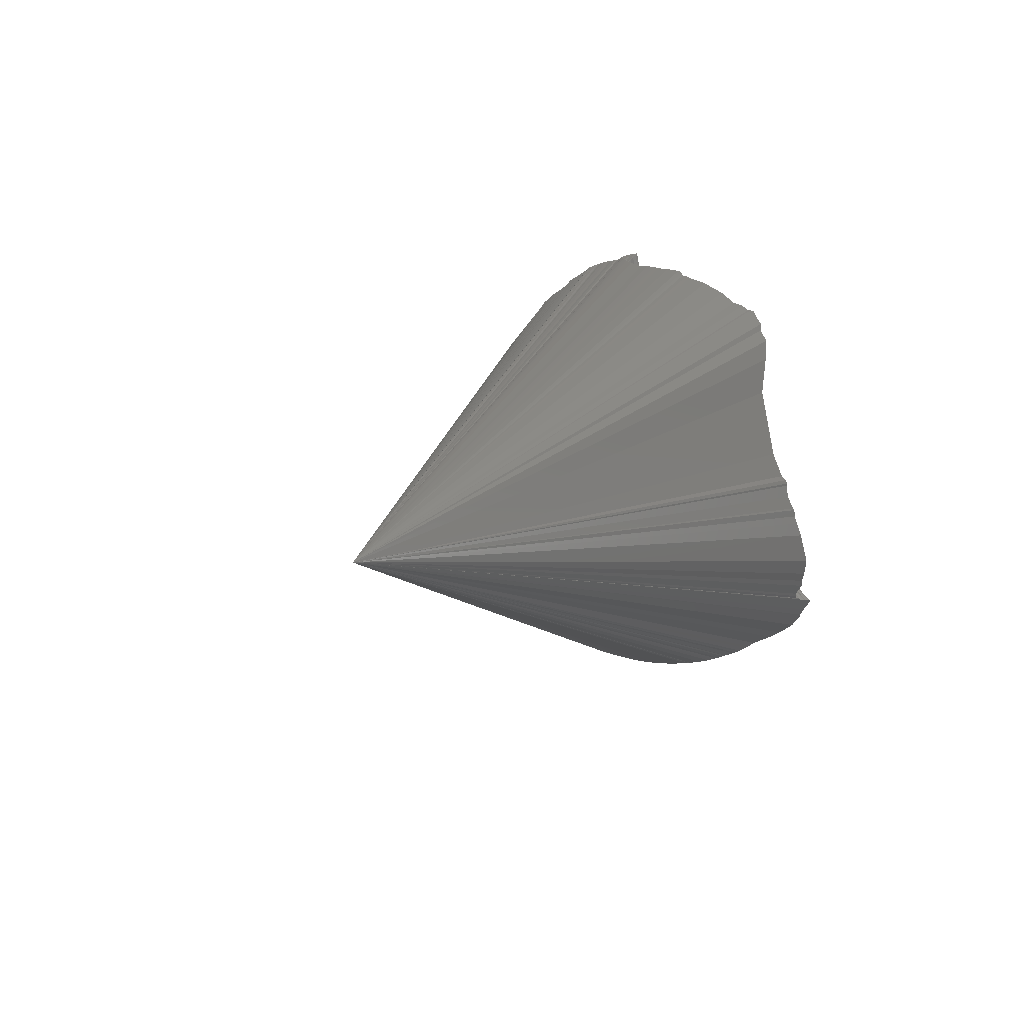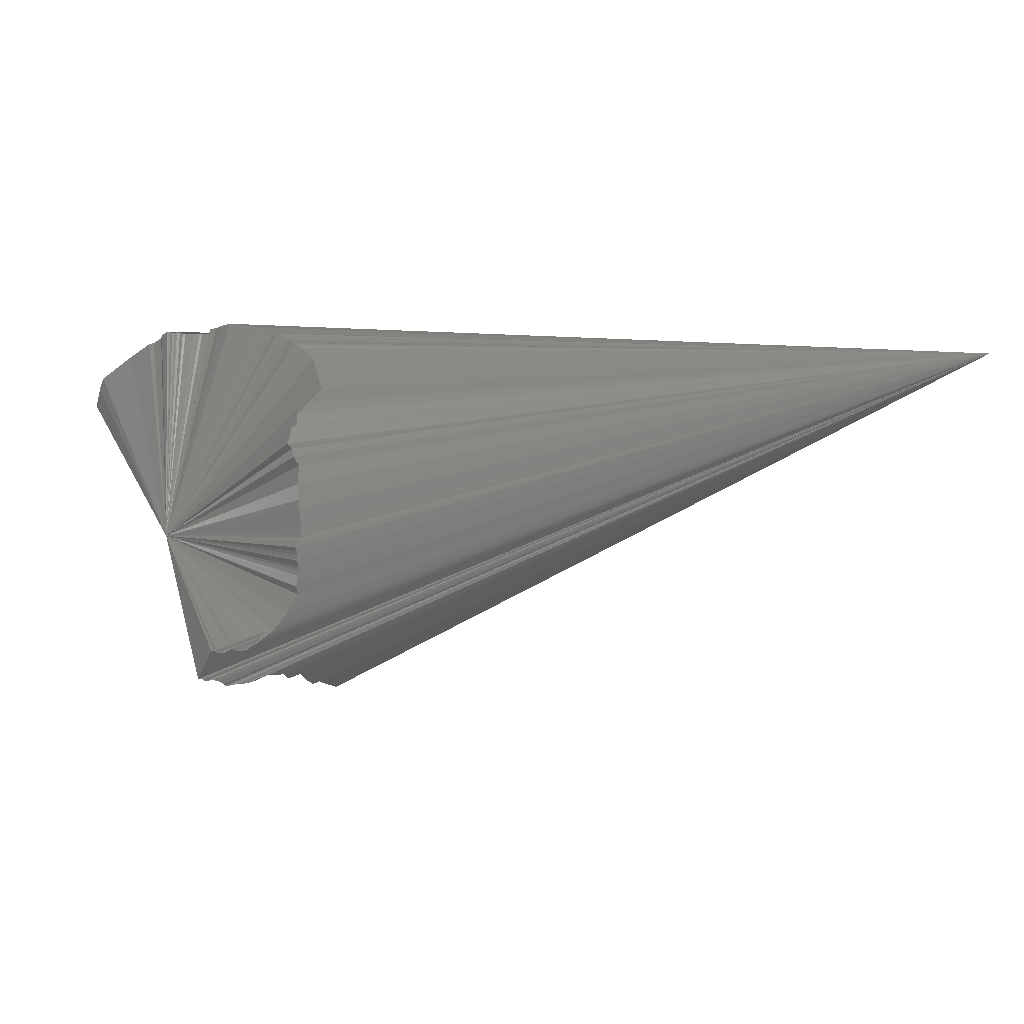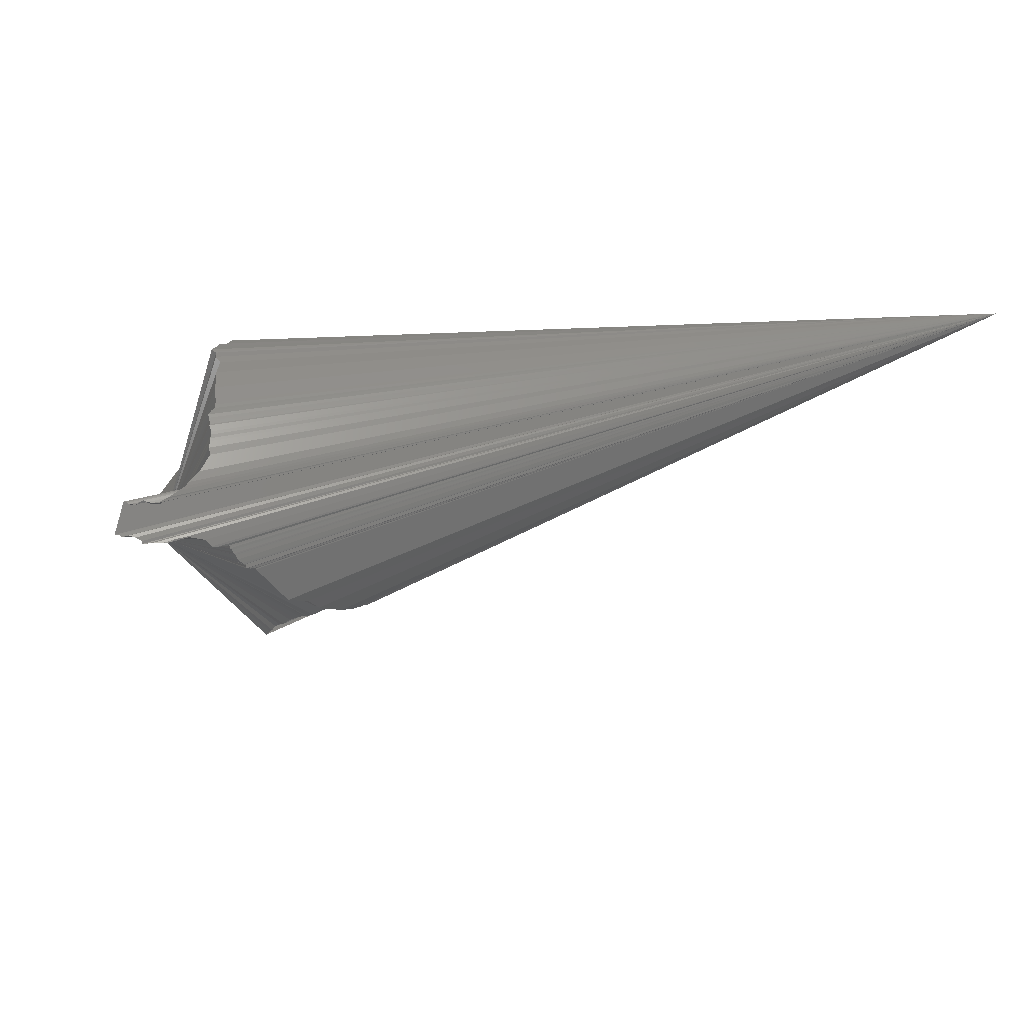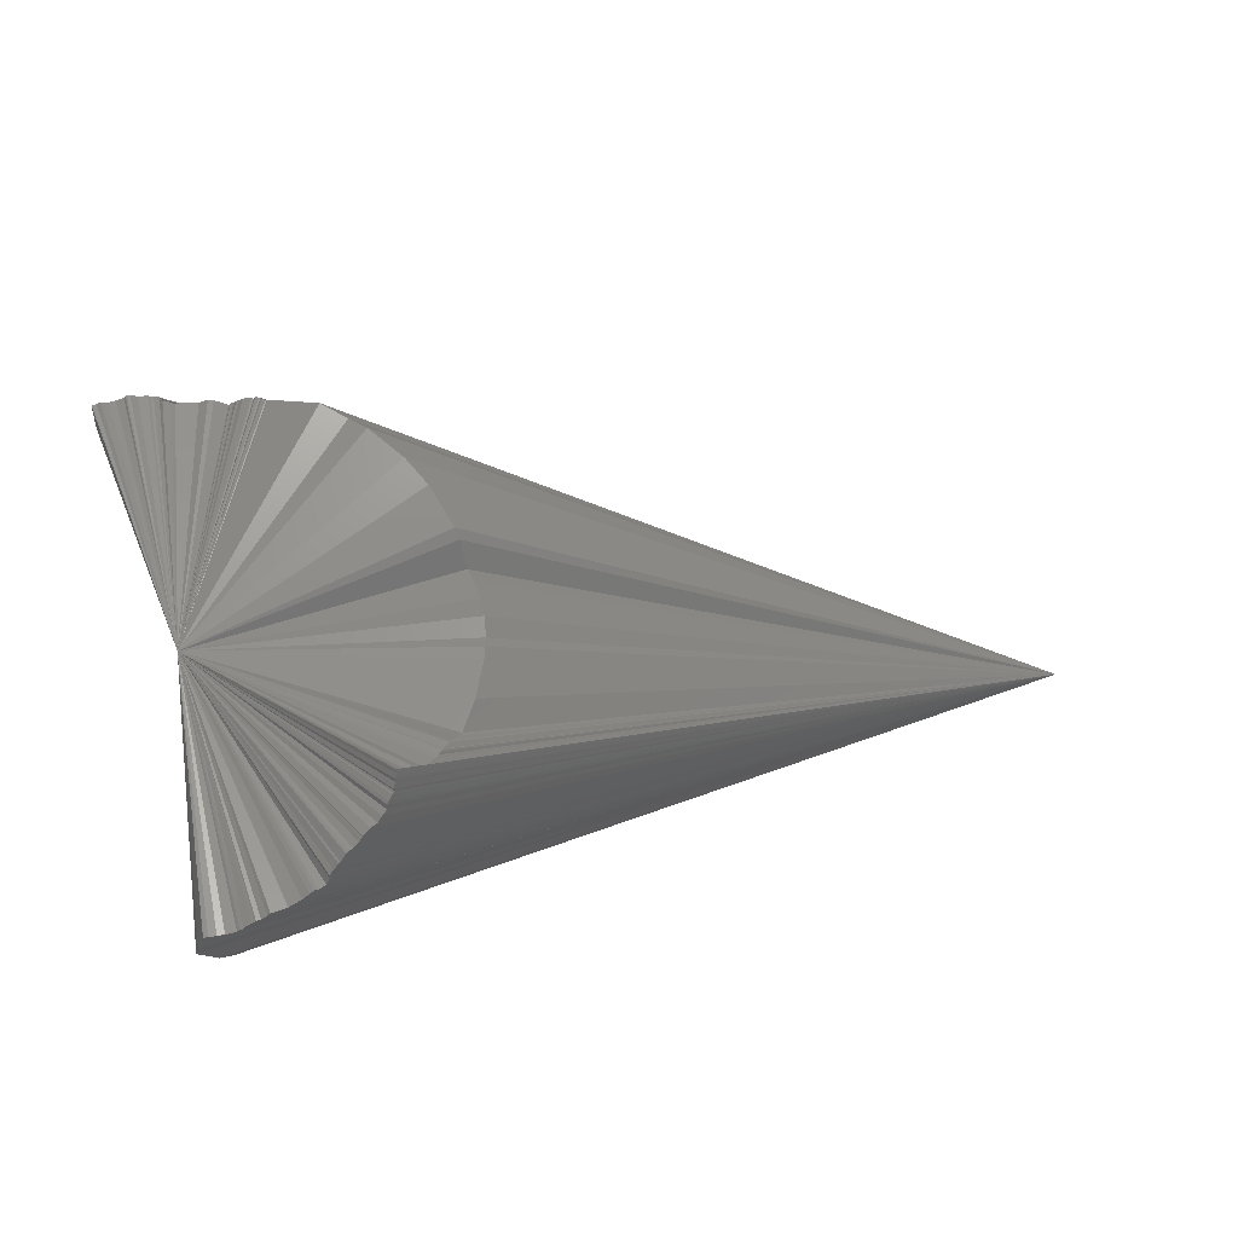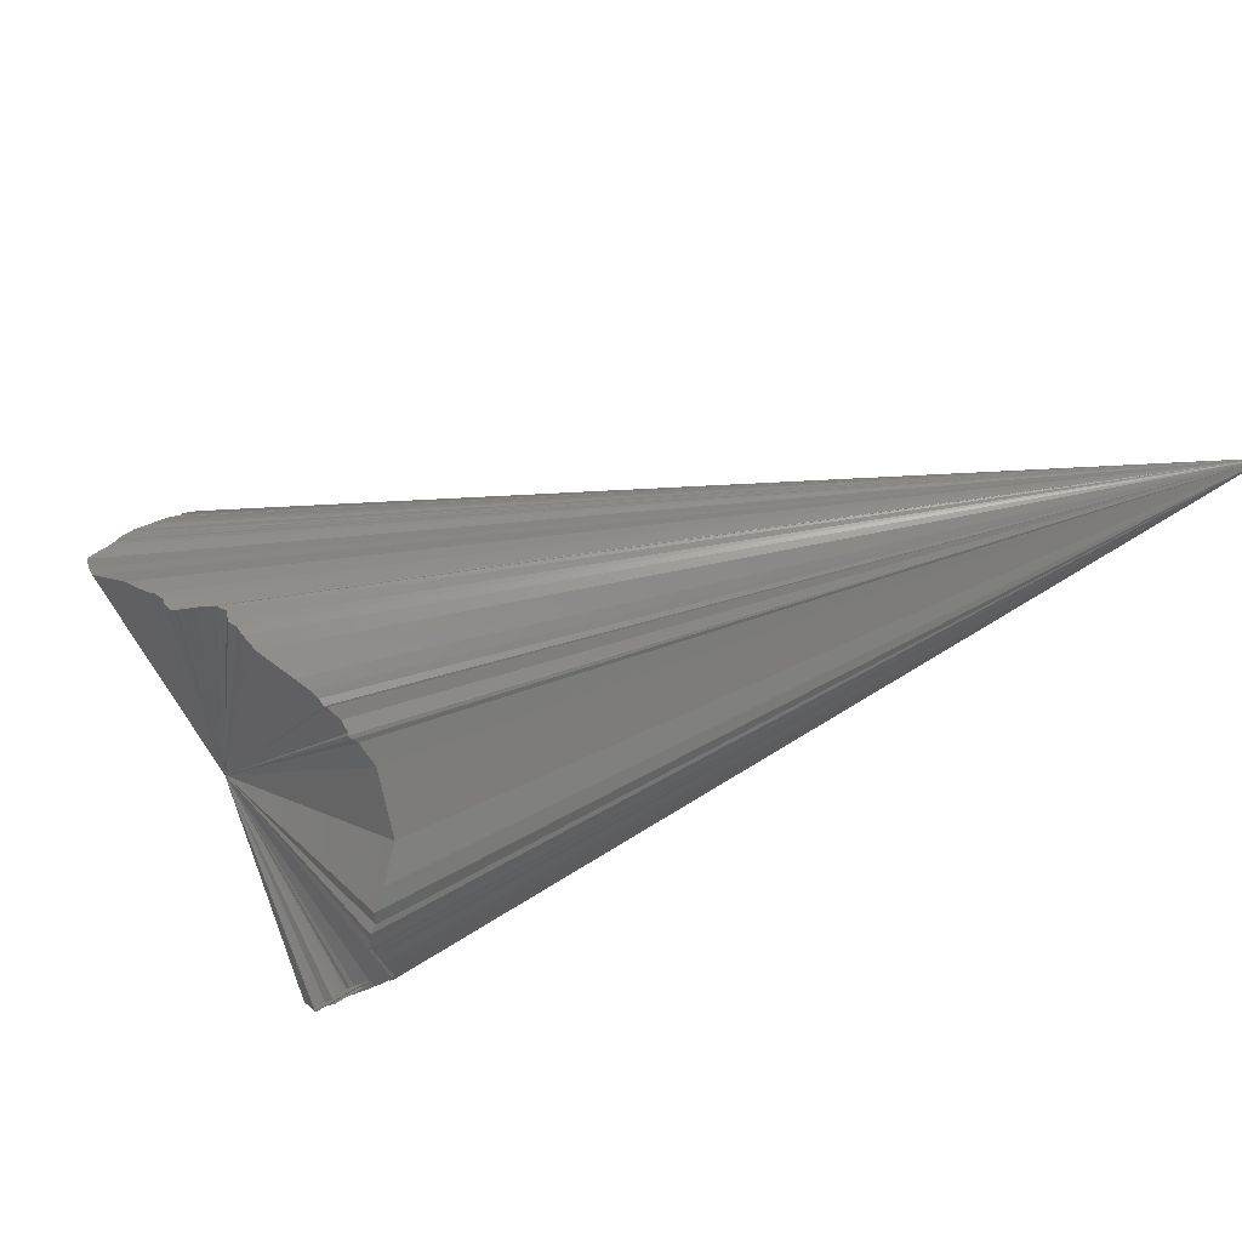
<metadata>
{"format":"stl","ext":"stl","renderer":"f3d","projection":"perspective","resolution":1024,"background":"white","views":[{"elev":41.2,"azim":128.6,"up":"+Z"},{"elev":-5.0,"azim":-47.1,"up":"+Y"},{"elev":-39.8,"azim":-26.5,"up":"+Y"},{"elev":-69.0,"azim":-0.3,"up":"+Z"},{"elev":70.1,"azim":-47.0,"up":"+Y"}]}
</metadata>
<code>
# stl→obj: 231 verts, 458 faces
v 12.89 72.34 -67.83
v 323.1 94.49 216
v 15.7 65.18 -74.2
v 11.44 76.47 -63.41
v 16.4 85.51 -49.18
v 18.4 90.45 -38.48
v 19.61 90.92 -36.72
v 20.09 92.63 -31.89
v 19.08 93.45 -30.05
v 18.65 94.76 -25.93
v 18.98 94.78 -25.62
v 19.19 94.77 -25.49
v 19.75 94.75 -25.16
v 20.93 94.49 -25.15
v 21.59 94.52 -24.51
v 22.37 94.6 -23.47
v 23.49 94.51 -22.71
v 24.96 94.18 -22.51
v 25.89 94.09 -21.82
v 26.13 94.13 -21.38
v 27.88 94.22 -18.57
v 28.89 94.15 -17.36
v 29.88 93.93 -16.83
v 30.86 93.79 -15.87
v 31.22 93.92 -14.27
v 32.01 93.95 -12.22
v 30.71 94.59 -10.47
v 29.33 95.23 -8.442
v 29.97 95.28 -4.791
v 29.16 95.65 -0.7418
v 28.35 95.67 6.55
v 30.7 92.55 22.16
v 31.69 90.38 28.77
v 31.95 89.01 32.48
v 31.31 88.15 35.35
v 31.77 87.57 36.37
v 32.36 84.68 42.21
v 31.08 82.76 46.75
v 30.53 82.55 47.47
v 30.49 82.22 48.07
v 30.43 81.68 49.01
v 31.45 80.02 51.07
v 30.37 74.01 60
v 18.01 58.05 79.41
v 4.609 50.35 86.28
v -3.74 44.92 89.27
v -5.985 39.99 91.46
v -9.451 37.86 92.07
v -10.77 34.84 93.11
v -13.08 31.18 94.11
v -12.09 30.07 94.6
v -11.15 29.43 94.92
v -11.34 25.99 95.9
v -9.396 22.52 96.98
v -10.97 14.91 98.27
v -10.72 8.711 99.04
v -11.13 5.23 99.24
v -9.906 -2.451 99.48
v -10.1 -4.335 99.39
v -9.849 -6.07 99.33
v -11.15 -7.85 99.07
v -12.37 -10.26 98.7
v -11.67 -11.78 98.62
v -11.31 -13.12 98.49
v -10.99 -14.8 98.29
v -11.05 -15.44 98.18
v -9.884 -18.06 97.86
v -9.569 -19.5 97.61
v -9.68 -21.34 97.22
v -9.563 -22.7 96.92
v -9.496 -25.65 96.19
v -8.318 -28.5 95.49
v -11.19 -36.35 92.48
v -14.31 -41.36 89.91
v -15.37 -43.21 88.86
v -17.36 -45.21 87.49
v -20.51 -48.28 85.14
v -22.15 -49.27 84.15
v -22.76 -49.97 83.58
v -23.02 -50.42 83.23
v -23.86 -50.79 82.77
v -25.83 -51 82.05
v -27.98 -50.88 81.42
v -29.68 -50.37 81.13
v -32.23 -52.03 79.09
v -34.43 -52.02 78.15
v -35.24 -51.53 78.12
v -35.63 -51.27 78.12
v -36.59 -51.11 77.77
v -36.91 -51.1 77.63
v -36.53 -62.08 69.36
v -36.53 -62.18 69.28
v -36.09 -62.15 69.53
v -34.95 -62.23 70.04
v -33.51 -62.98 70.08
v -31.09 -62.43 71.66
v -28.61 -63.01 72.19
v -25.89 -63.98 72.36
v -25.21 -64.81 71.86
v -24.71 -64.67 72.16
v -23.74 -64.67 72.48
v -21.33 -64.15 73.69
v -18.13 -63.94 74.72
v -17.24 -63.73 75.11
v -16.29 -63.66 75.38
v -14.48 -63.08 76.23
v -13.66 -61.96 77.29
v -11.32 -61.39 78.12
v -9.516 -60.56 79
v -1.725 -60.07 79.93
v 1.691 -61.52 78.82
v 3.733 -61.24 78.97
v 8.497 -59.38 80.01
v 9.073 -59.73 79.69
v 9.311 -60.14 79.35
v 10.43 -60.4 79.01
v 11.1 -60.93 78.52
v 11.39 -61.3 78.19
v 11.97 -61.48 77.96
v 12.24 -61.51 77.89
v 12.81 -61.78 77.59
v 13.96 -62.58 76.74
v 16.27 -63.04 75.91
v 17.18 -63.13 75.62
v 17.85 -62.92 75.64
v 17.93 -63.11 75.47
v 18.1 -63.22 75.33
v 18.53 -63.73 74.8
v 18.68 -63.99 74.54
v 18.98 -63.86 74.58
v 19.55 -63.6 74.65
v 19.79 -63.6 74.59
v 20.32 -63.51 74.53
v 20.34 -63.45 74.57
v 20.42 -63.33 74.65
v 20.55 -63.17 74.75
v 20.78 -62.99 74.84
v 21.31 -62.98 74.7
v 21.63 -62.99 74.59
v 21.97 -62.83 74.63
v 22.45 -62.7 74.6
v 22.57 -62.69 74.57
v 22.6 -62.72 74.54
v 22.77 -62.85 74.38
v 22.87 -62.87 74.33
v 41.7 -65.03 63.5
v 51.49 -60.43 60.8
v 58.26 -58.6 56.32
v 71.07 -50.57 48.91
v 79.4 -42.91 43.06
v 88.41 -30.65 35.29
v 89.98 -26.66 34.53
v 92.17 -15.88 35.39
v 94.73 -14.35 28.64
v 97.45 -11.87 19.03
v 99.23 -10.01 7.286
v 99.88 -4.608 1.711
v 99.87 -3.632 -3.668
v 99.7 -0.7333 -7.667
v 97.45 7.26 -21.24
v 93.73 14.57 -31.65
v 92.77 14.38 -34.45
v 90.9 13.82 -39.32
v 90.31 13.74 -40.68
v 88.58 14.61 -44.05
v 88.34 14.58 -44.53
v 87.86 14.9 -45.37
v 87.26 15.69 -46.26
v 86.16 16.09 -48.15
v 84.36 16.44 -51.11
v 82.96 16.63 -53.3
v 80.98 15.58 -56.56
v 79.46 16.21 -58.51
v 78.23 15.72 -60.27
v 77.21 14.19 -61.95
v 76.55 13.75 -62.86
v 75.32 12.42 -64.6
v 75.24 13.75 -64.42
v 74.96 15.65 -64.31
v 75.02 16.48 -64.03
v 75.16 17.09 -63.7
v 74.53 19.36 -63.8
v 74.69 20.24 -63.34
v 74.38 20.91 -63.49
v 74.07 21.23 -63.74
v 73.01 23.24 -64.26
v 72.5 24.47 -64.38
v 72.42 25.29 -64.16
v 72.32 26.28 -63.87
v 70.79 28.04 -64.82
v 69.53 30.12 -65.26
v 67.45 30.94 -67.03
v 65.14 33.22 -68.21
v 65 33.62 -68.16
v 64.6 34.18 -68.25
v 64.27 34.68 -68.31
v 63.99 35.15 -68.34
v 62.15 36.88 -69.11
v 60.88 37.48 -69.92
v 60.06 38.03 -70.32
v 59.45 39.03 -70.3
v 58.79 40.11 -70.25
v 58.23 40.97 -70.22
v 57.97 41.17 -70.32
v 57.63 41.42 -70.45
v 56.18 43.72 -70.23
v 54.67 45.45 -70.32
v 54.67 47.2 -69.17
v 53.54 49.87 -68.17
v 51.14 50.8 -69.31
v 49.96 50.72 -70.23
v 48.54 51.65 -70.55
v 46.2 53.62 -70.64
v 41.89 55.91 -71.55
v 39.29 56.43 -72.61
v 38.02 56.64 -73.12
v 36.67 56.84 -73.65
v 35.65 57.9 -73.32
v 34.75 58.49 -73.29
v 33.66 59.23 -73.2
v 32.14 59.43 -73.72
v 31.79 59.82 -73.55
v 30.92 60.3 -73.53
v 28.85 61.56 -73.33
v 28.12 62.65 -72.7
v 26.86 63.23 -72.66
v 25.93 63.93 -72.39
v 22.34 64.58 -73.01
v 19.88 64.69 -73.62
v 17.27 64.95 -74.05
v 0 0 0
f 1 2 3
f 4 2 1
f 4 5 2
f 5 6 2
f 6 7 2
f 7 8 2
f 9 2 8
f 10 2 9
f 10 11 2
f 11 12 2
f 12 13 2
f 13 14 2
f 14 15 2
f 15 16 2
f 16 17 2
f 17 18 2
f 18 19 2
f 19 20 2
f 20 21 2
f 21 22 2
f 22 23 2
f 23 24 2
f 24 25 2
f 25 26 2
f 27 2 26
f 28 2 27
f 28 29 2
f 30 2 29
f 31 2 30
f 31 32 2
f 32 33 2
f 33 34 2
f 35 2 34
f 35 36 2
f 36 37 2
f 38 2 37
f 39 2 38
f 40 2 39
f 41 2 40
f 41 42 2
f 43 2 42
f 44 2 43
f 45 2 44
f 46 2 45
f 47 2 46
f 48 2 47
f 49 2 48
f 50 2 49
f 50 51 2
f 51 52 2
f 53 2 52
f 53 54 2
f 55 2 54
f 55 56 2
f 57 2 56
f 57 58 2
f 59 2 58
f 59 60 2
f 61 2 60
f 62 2 61
f 62 63 2
f 63 64 2
f 64 65 2
f 66 2 65
f 66 67 2
f 67 68 2
f 69 2 68
f 69 70 2
f 70 71 2
f 71 72 2
f 73 2 72
f 74 2 73
f 75 2 74
f 76 2 75
f 77 2 76
f 78 2 77
f 79 2 78
f 80 2 79
f 81 2 80
f 82 2 81
f 83 2 82
f 84 2 83
f 85 2 84
f 86 2 85
f 87 2 86
f 88 2 87
f 89 2 88
f 90 2 89
f 90 91 2
f 91 92 2
f 92 93 2
f 93 94 2
f 94 95 2
f 95 96 2
f 96 97 2
f 97 98 2
f 98 99 2
f 99 100 2
f 100 101 2
f 101 102 2
f 102 103 2
f 103 104 2
f 104 105 2
f 105 106 2
f 106 107 2
f 107 108 2
f 108 109 2
f 109 110 2
f 110 111 2
f 111 112 2
f 112 113 2
f 113 114 2
f 114 115 2
f 115 116 2
f 116 117 2
f 117 118 2
f 118 119 2
f 119 120 2
f 120 121 2
f 121 122 2
f 122 123 2
f 123 124 2
f 124 125 2
f 125 126 2
f 126 127 2
f 127 128 2
f 128 129 2
f 129 130 2
f 130 131 2
f 131 132 2
f 132 133 2
f 133 134 2
f 134 135 2
f 135 136 2
f 136 137 2
f 137 138 2
f 138 139 2
f 139 140 2
f 140 141 2
f 141 142 2
f 142 143 2
f 143 144 2
f 144 145 2
f 145 146 2
f 146 147 2
f 147 148 2
f 148 149 2
f 149 150 2
f 150 151 2
f 151 152 2
f 152 153 2
f 153 154 2
f 154 155 2
f 155 156 2
f 156 157 2
f 158 2 157
f 159 2 158
f 160 2 159
f 161 2 160
f 162 2 161
f 163 2 162
f 164 2 163
f 165 2 164
f 166 2 165
f 167 2 166
f 168 2 167
f 169 2 168
f 170 2 169
f 171 2 170
f 172 2 171
f 173 2 172
f 174 2 173
f 175 2 174
f 176 2 175
f 177 2 176
f 178 2 177
f 179 2 178
f 179 180 2
f 180 181 2
f 182 2 181
f 182 183 2
f 184 2 183
f 185 2 184
f 186 2 185
f 187 2 186
f 188 2 187
f 189 2 188
f 190 2 189
f 191 2 190
f 192 2 191
f 193 2 192
f 194 2 193
f 195 2 194
f 196 2 195
f 197 2 196
f 198 2 197
f 199 2 198
f 200 2 199
f 201 2 200
f 202 2 201
f 203 2 202
f 204 2 203
f 205 2 204
f 206 2 205
f 207 2 206
f 208 2 207
f 209 2 208
f 210 2 209
f 211 2 210
f 212 2 211
f 213 2 212
f 214 2 213
f 215 2 214
f 216 2 215
f 217 2 216
f 218 2 217
f 219 2 218
f 220 2 219
f 221 2 220
f 222 2 221
f 223 2 222
f 224 2 223
f 225 2 224
f 226 2 225
f 227 2 226
f 228 2 227
f 229 2 228
f 230 2 229
f 3 2 230
f 231 1 3
f 231 4 1
f 231 5 4
f 231 6 5
f 231 7 6
f 231 8 7
f 231 9 8
f 231 10 9
f 231 11 10
f 231 12 11
f 231 13 12
f 231 14 13
f 231 15 14
f 231 16 15
f 231 17 16
f 231 18 17
f 231 19 18
f 231 20 19
f 231 21 20
f 231 22 21
f 231 23 22
f 231 24 23
f 231 25 24
f 231 26 25
f 231 27 26
f 231 28 27
f 231 29 28
f 231 30 29
f 231 31 30
f 231 32 31
f 231 33 32
f 231 34 33
f 231 35 34
f 231 36 35
f 231 37 36
f 231 38 37
f 231 39 38
f 231 40 39
f 231 41 40
f 231 42 41
f 231 43 42
f 231 44 43
f 231 45 44
f 46 45 231
f 47 46 231
f 48 47 231
f 49 48 231
f 50 49 231
f 50 231 51
f 51 231 52
f 53 52 231
f 53 231 54
f 55 54 231
f 55 231 56
f 57 56 231
f 57 231 58
f 59 58 231
f 59 231 60
f 61 60 231
f 62 61 231
f 62 231 63
f 63 231 64
f 64 231 65
f 66 65 231
f 66 231 67
f 67 231 68
f 69 68 231
f 69 231 70
f 70 231 71
f 71 231 72
f 73 72 231
f 74 73 231
f 75 74 231
f 76 75 231
f 77 76 231
f 78 77 231
f 79 78 231
f 80 79 231
f 81 80 231
f 82 81 231
f 83 82 231
f 84 83 231
f 85 84 231
f 86 85 231
f 87 86 231
f 88 87 231
f 89 88 231
f 90 89 231
f 90 231 91
f 91 231 92
f 92 231 93
f 93 231 94
f 94 231 95
f 95 231 96
f 96 231 97
f 97 231 98
f 98 231 99
f 99 231 100
f 100 231 101
f 101 231 102
f 102 231 103
f 103 231 104
f 104 231 105
f 105 231 106
f 106 231 107
f 107 231 108
f 108 231 109
f 109 231 110
f 110 231 111
f 231 112 111
f 231 113 112
f 231 114 113
f 231 115 114
f 231 116 115
f 231 117 116
f 231 118 117
f 231 119 118
f 231 120 119
f 231 121 120
f 231 122 121
f 231 123 122
f 231 124 123
f 231 125 124
f 231 126 125
f 231 127 126
f 231 128 127
f 231 129 128
f 231 130 129
f 231 131 130
f 231 132 131
f 231 133 132
f 231 134 133
f 231 135 134
f 231 136 135
f 231 137 136
f 231 138 137
f 231 139 138
f 231 140 139
f 231 141 140
f 231 142 141
f 231 143 142
f 231 144 143
f 231 145 144
f 231 146 145
f 231 147 146
f 231 148 147
f 231 149 148
f 231 150 149
f 231 151 150
f 231 152 151
f 231 153 152
f 231 154 153
f 231 155 154
f 231 156 155
f 231 157 156
f 231 158 157
f 231 159 158
f 231 160 159
f 231 161 160
f 231 162 161
f 231 163 162
f 231 164 163
f 231 165 164
f 231 166 165
f 231 167 166
f 231 168 167
f 231 169 168
f 231 170 169
f 231 171 170
f 231 172 171
f 231 173 172
f 231 174 173
f 231 175 174
f 231 176 175
f 231 177 176
f 231 178 177
f 231 179 178
f 231 180 179
f 231 181 180
f 231 182 181
f 231 183 182
f 231 184 183
f 231 185 184
f 231 186 185
f 231 187 186
f 231 188 187
f 231 189 188
f 231 190 189
f 231 191 190
f 231 192 191
f 231 193 192
f 231 194 193
f 231 195 194
f 231 196 195
f 231 197 196
f 231 198 197
f 231 199 198
f 231 200 199
f 231 201 200
f 231 202 201
f 231 203 202
f 231 204 203
f 231 205 204
f 231 206 205
f 231 207 206
f 231 208 207
f 231 209 208
f 231 210 209
f 231 211 210
f 231 212 211
f 231 213 212
f 231 214 213
f 231 215 214
f 231 216 215
f 231 217 216
f 231 218 217
f 231 219 218
f 231 220 219
f 231 221 220
f 231 222 221
f 231 223 222
f 231 224 223
f 231 225 224
f 231 226 225
f 231 227 226
f 231 228 227
f 231 229 228
f 231 230 229
f 231 3 230

</code>
